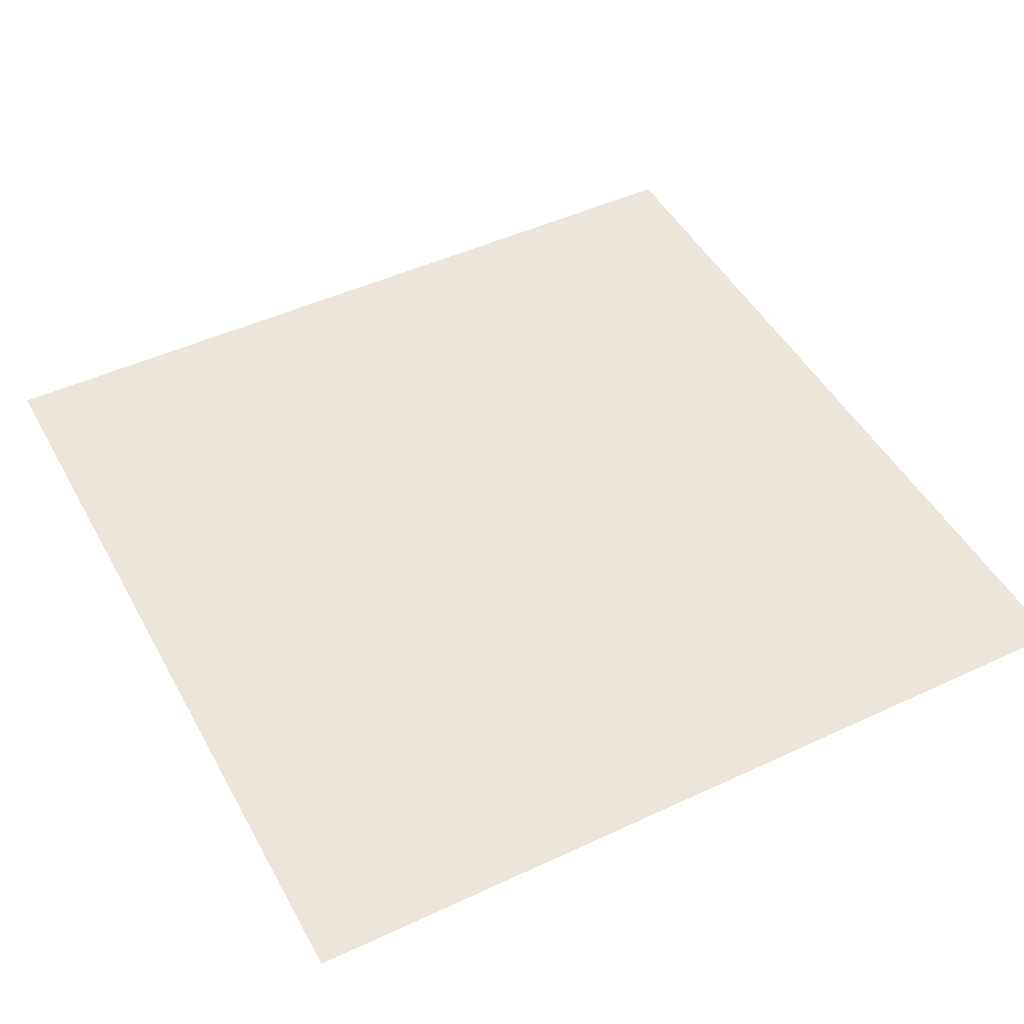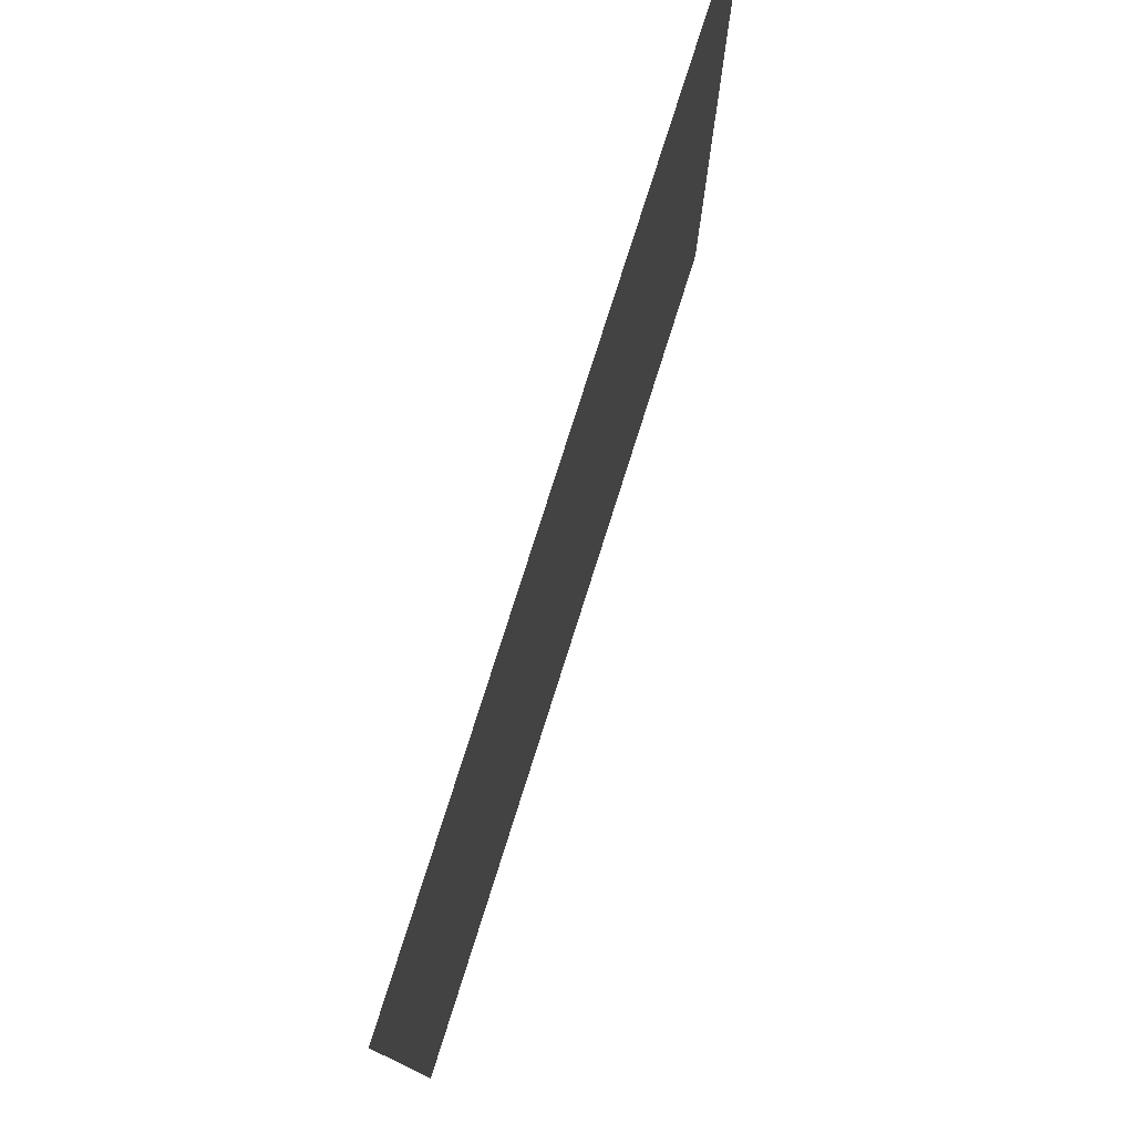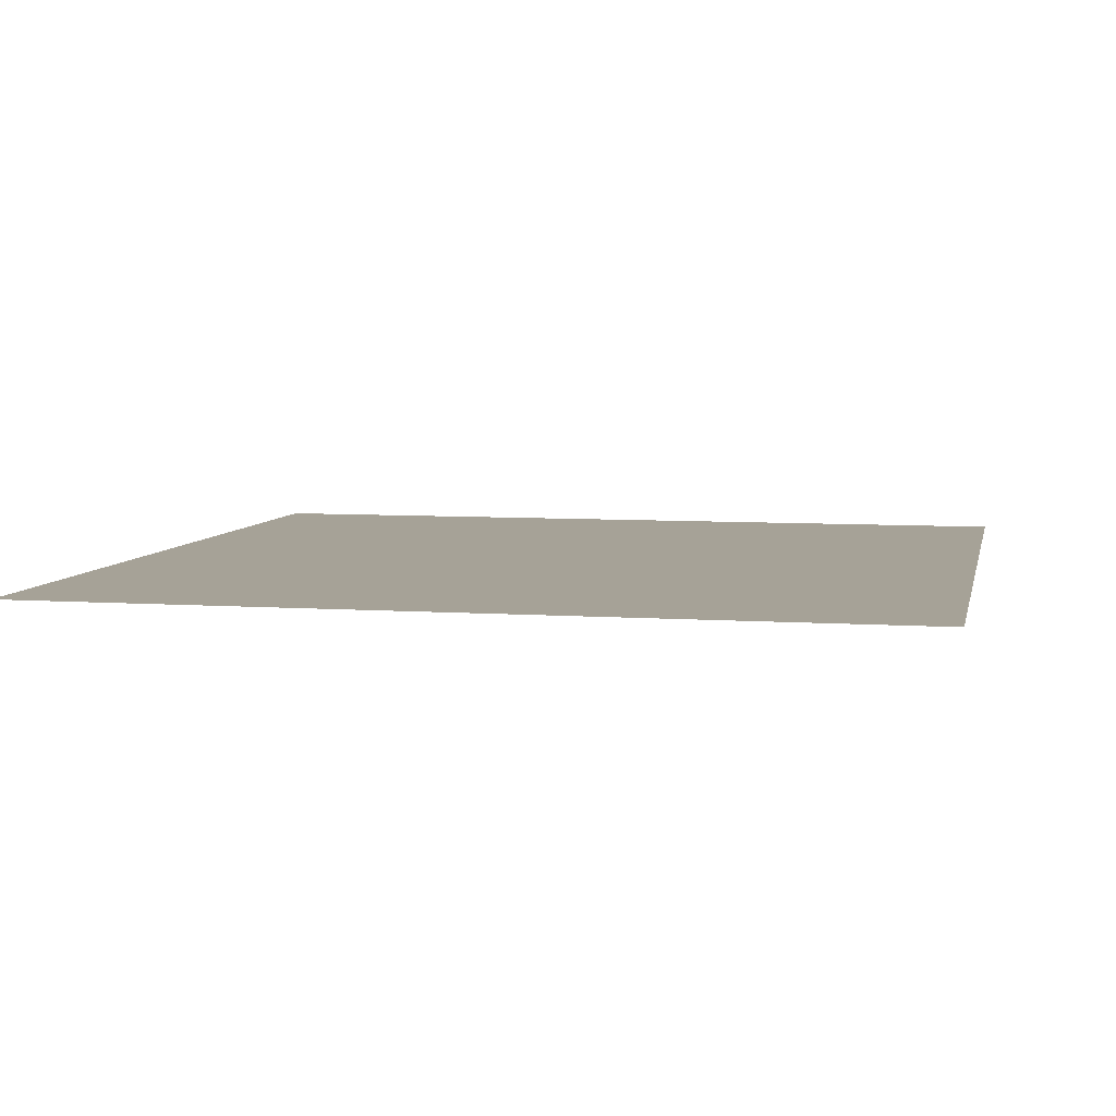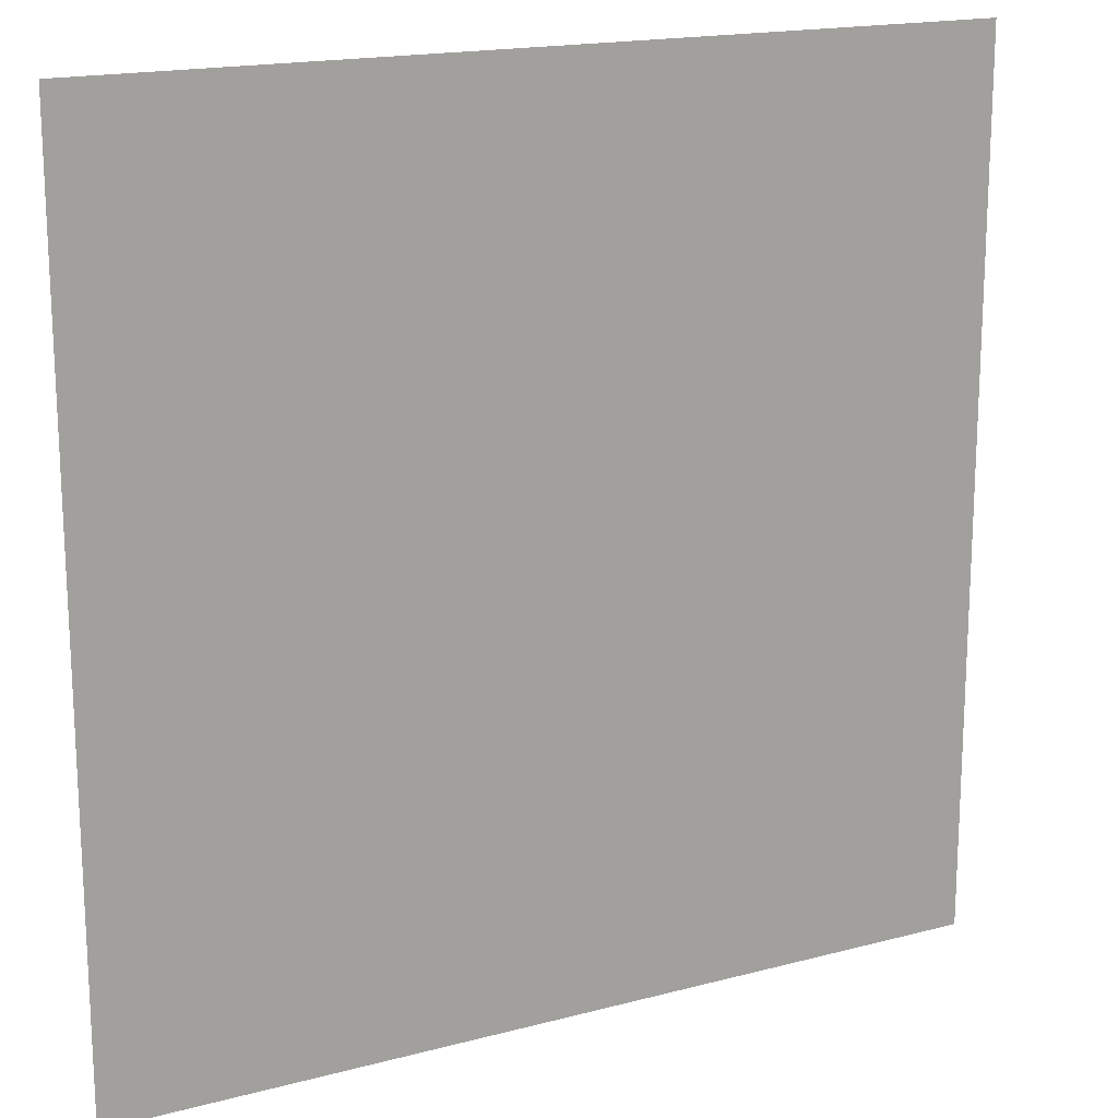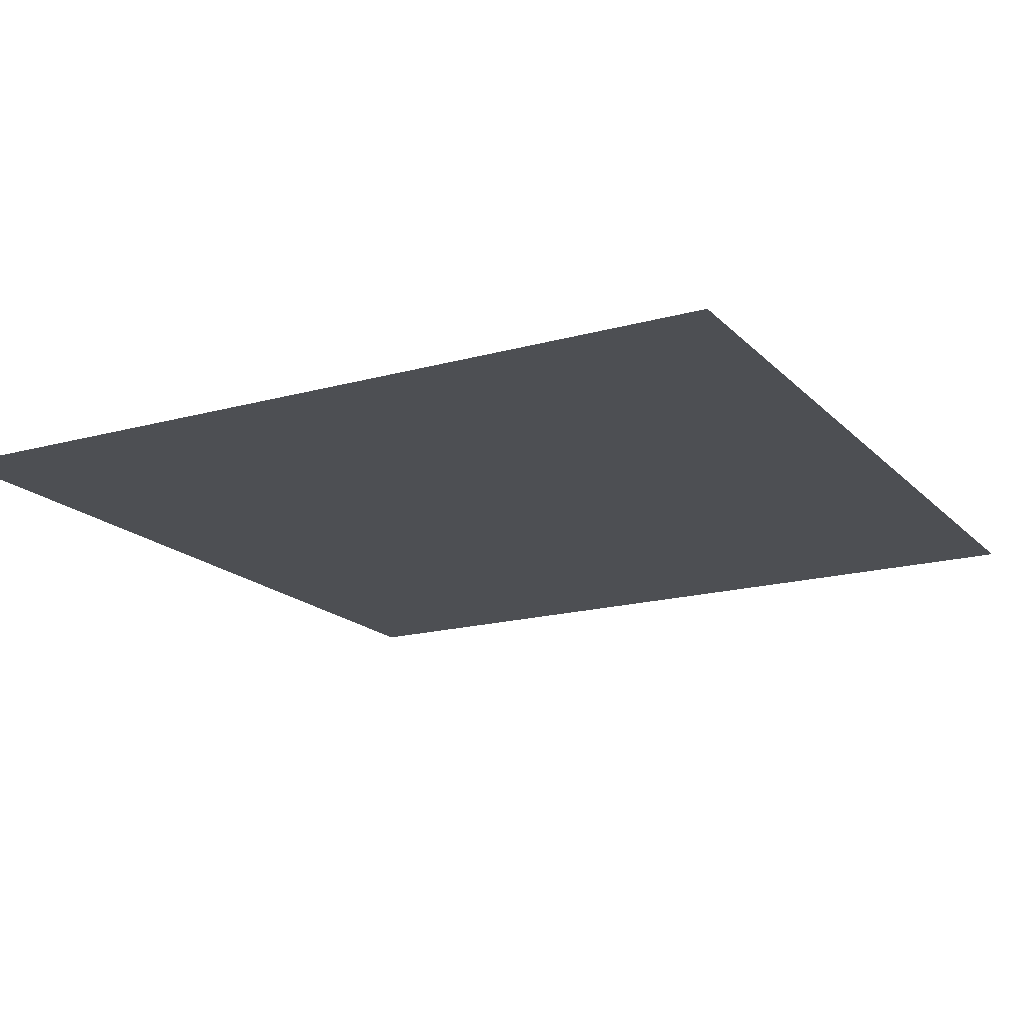
<metadata>
{"format":"obj","ext":"obj","renderer":"f3d","projection":"perspective","resolution":1024,"background":"white","views":[{"elev":47.6,"azim":-117.7,"up":"+Y"},{"elev":78.4,"azim":107.6,"up":"+Z"},{"elev":6.4,"azim":-168.2,"up":"+Y"},{"elev":17.3,"azim":-27.9,"up":"+Z"},{"elev":-17.6,"azim":-151.2,"up":"+Y"}]}
</metadata>
<code>
o GroundPlane_Untitled
v -50 -8e-06 50
v 50 -8e-06 50
v -50 8e-06 -50
v 50 8e-06 -50
f 1 2 4
f 3 1 4

</code>
